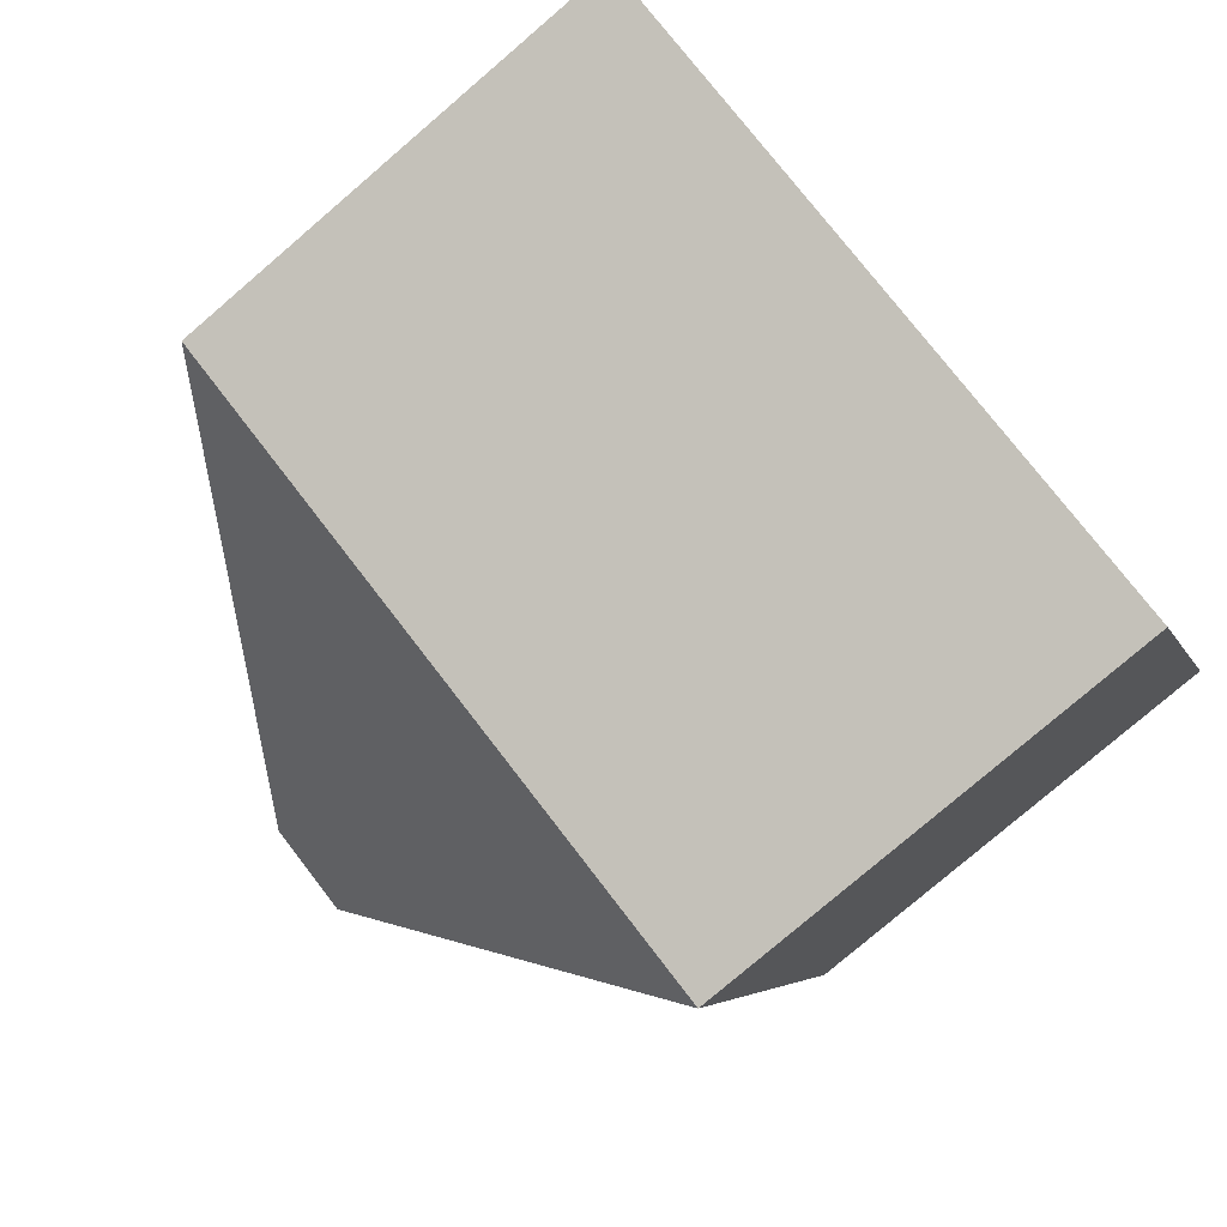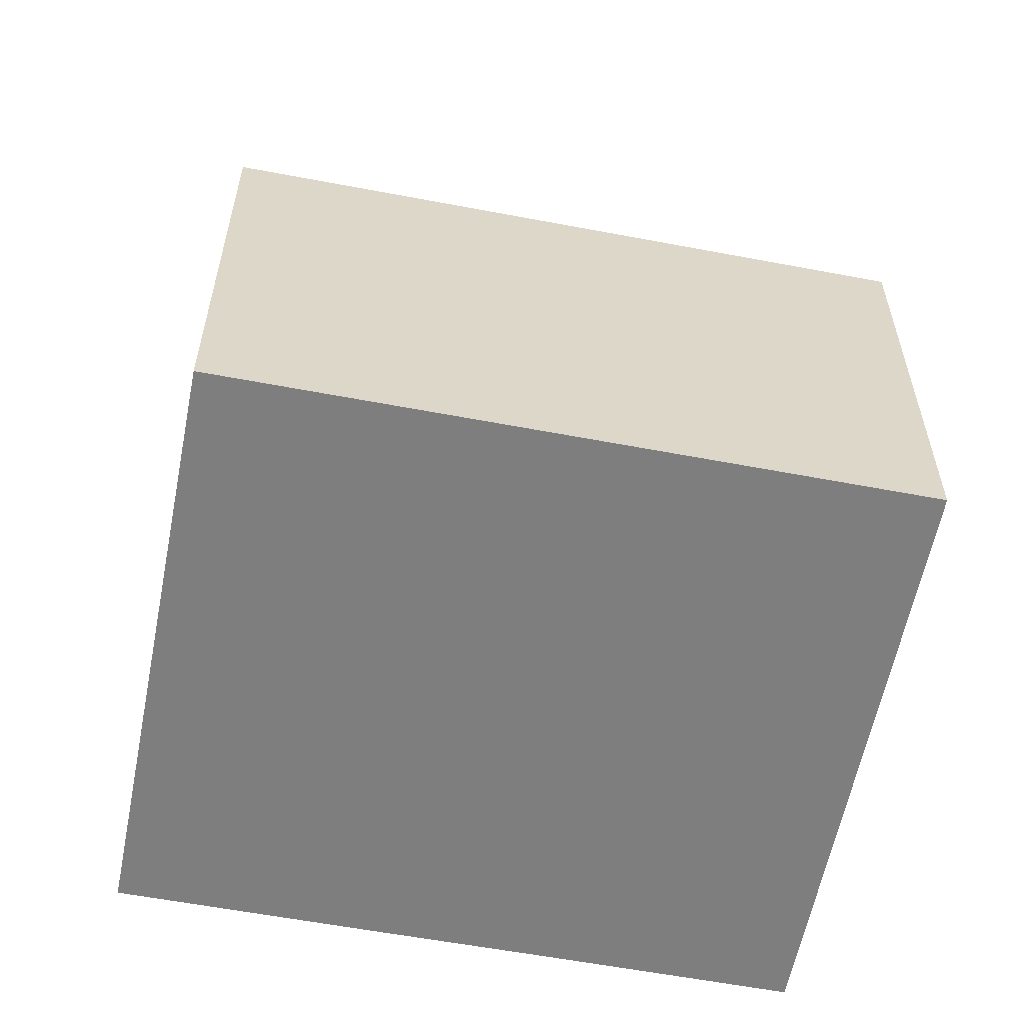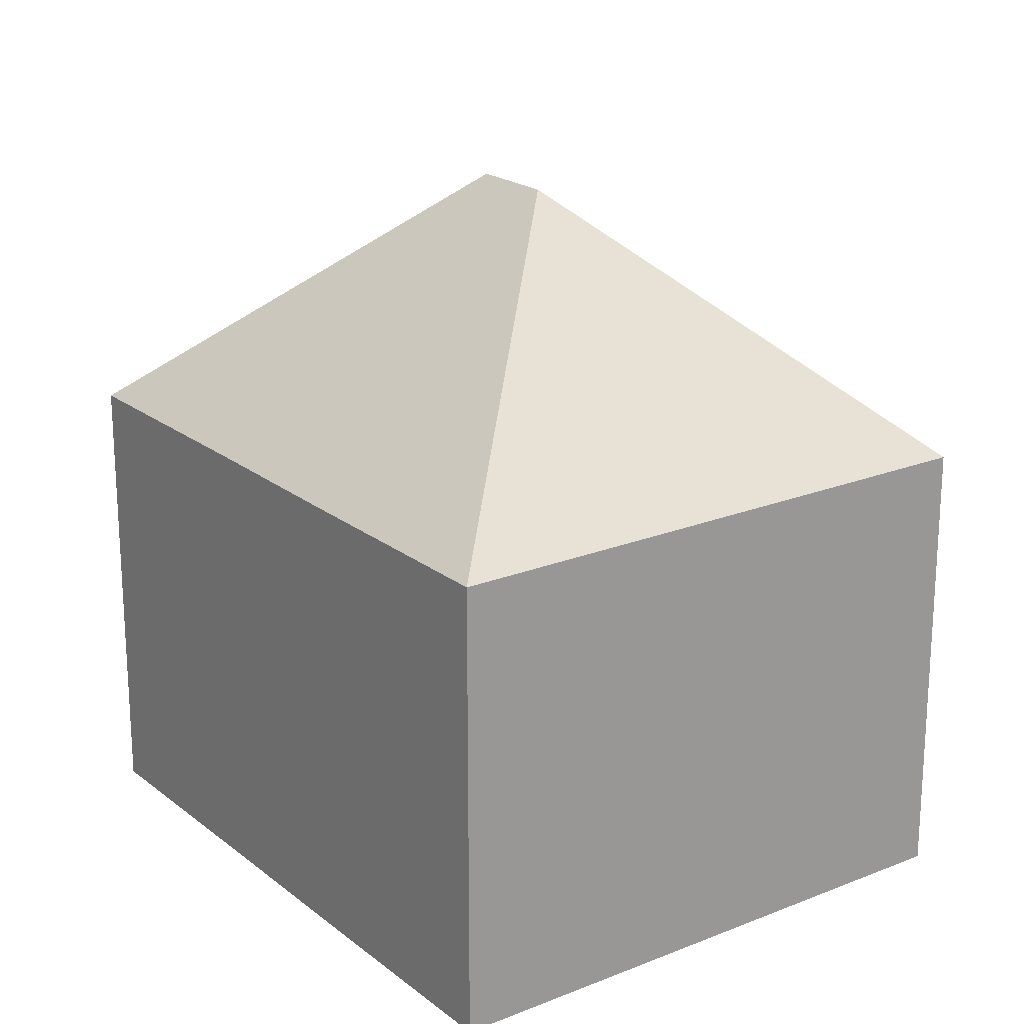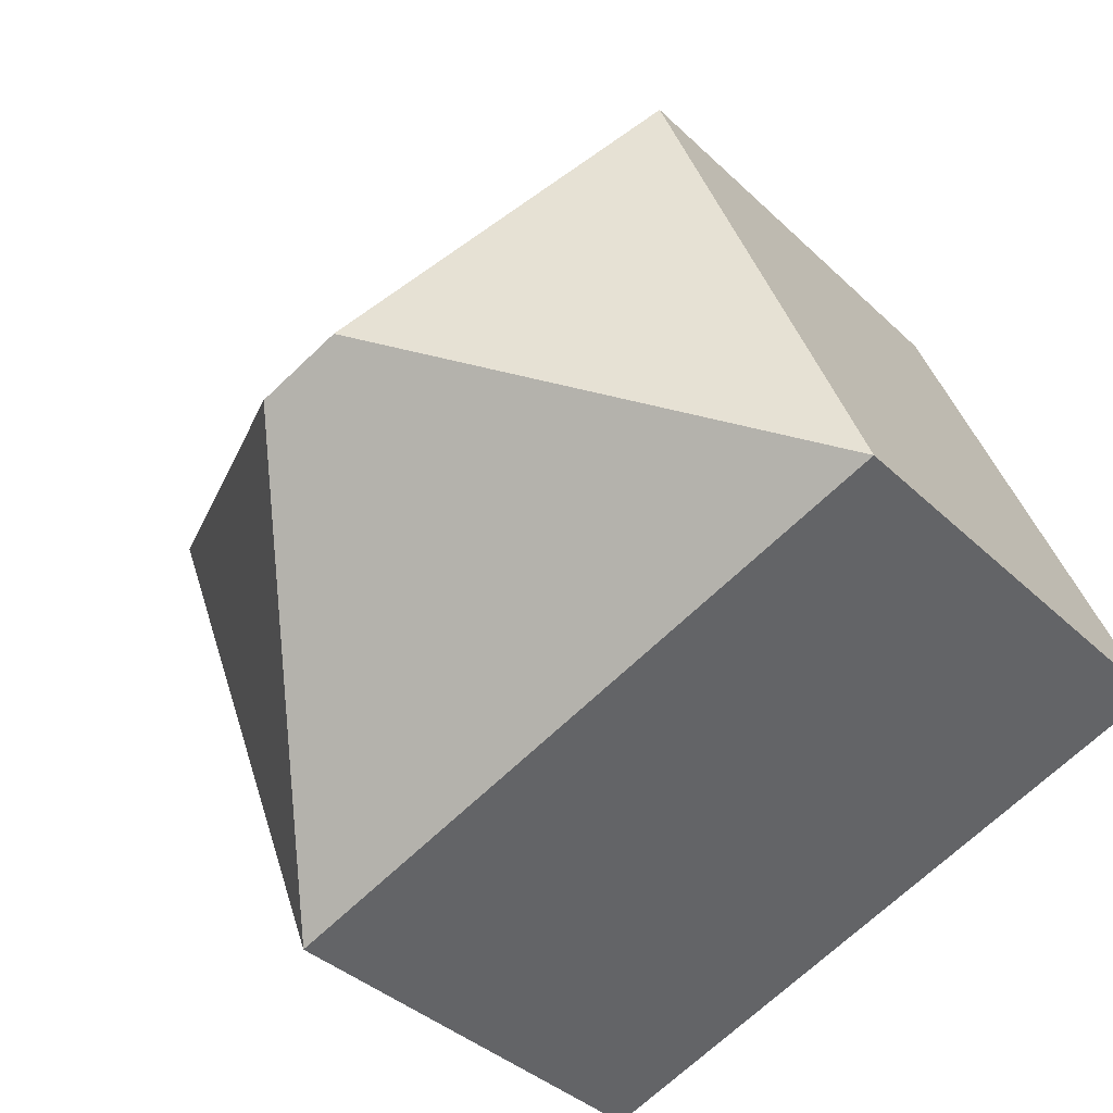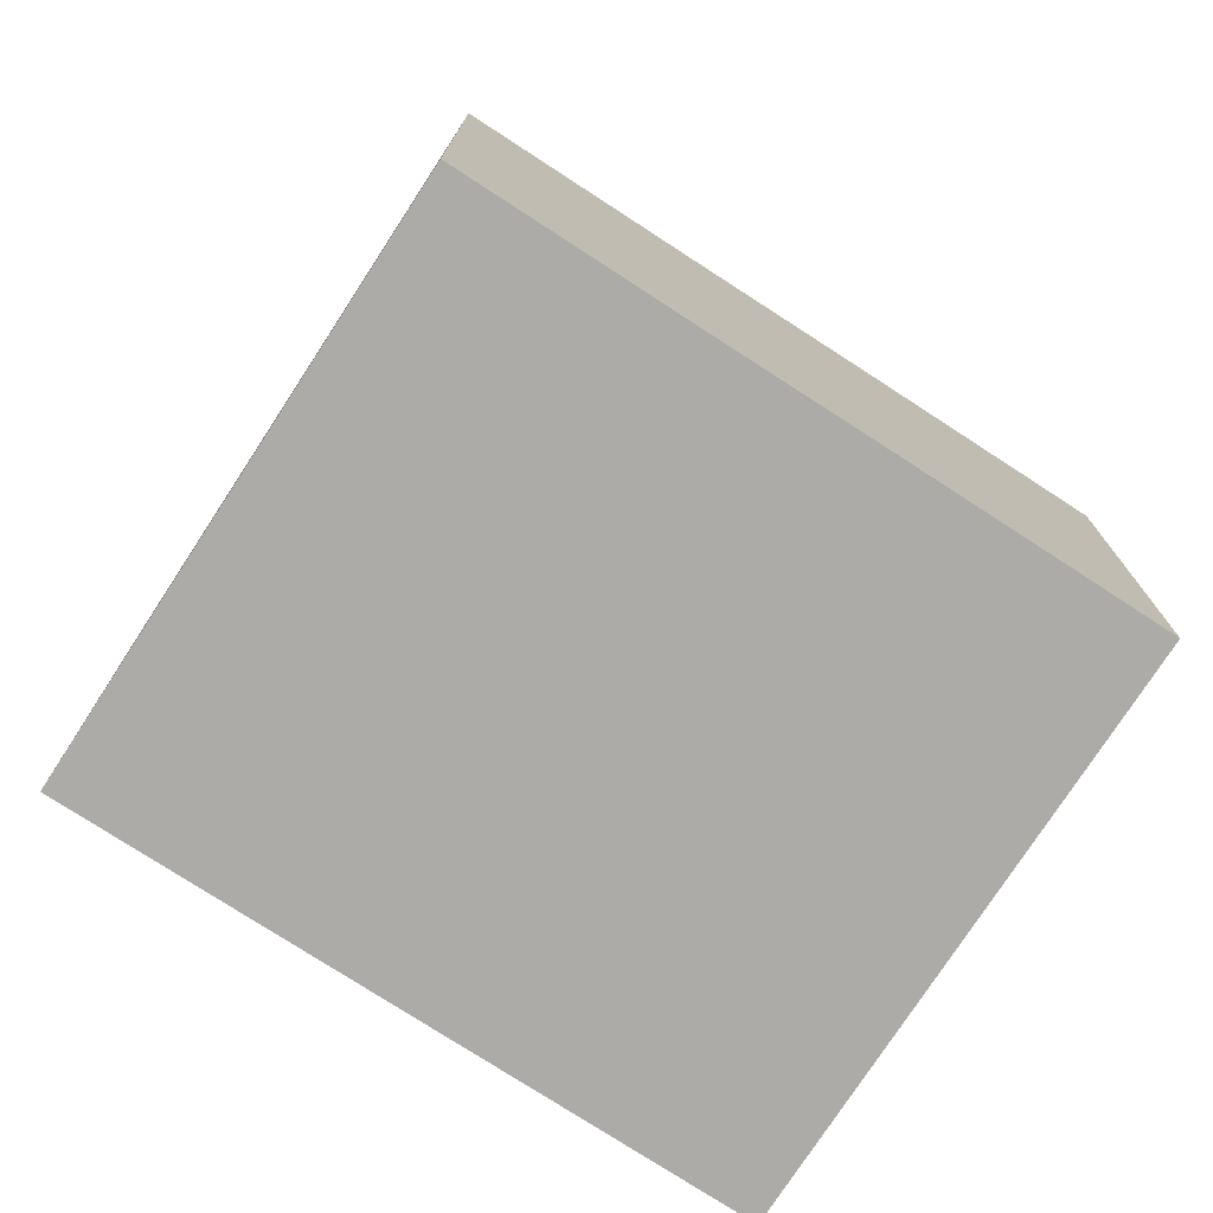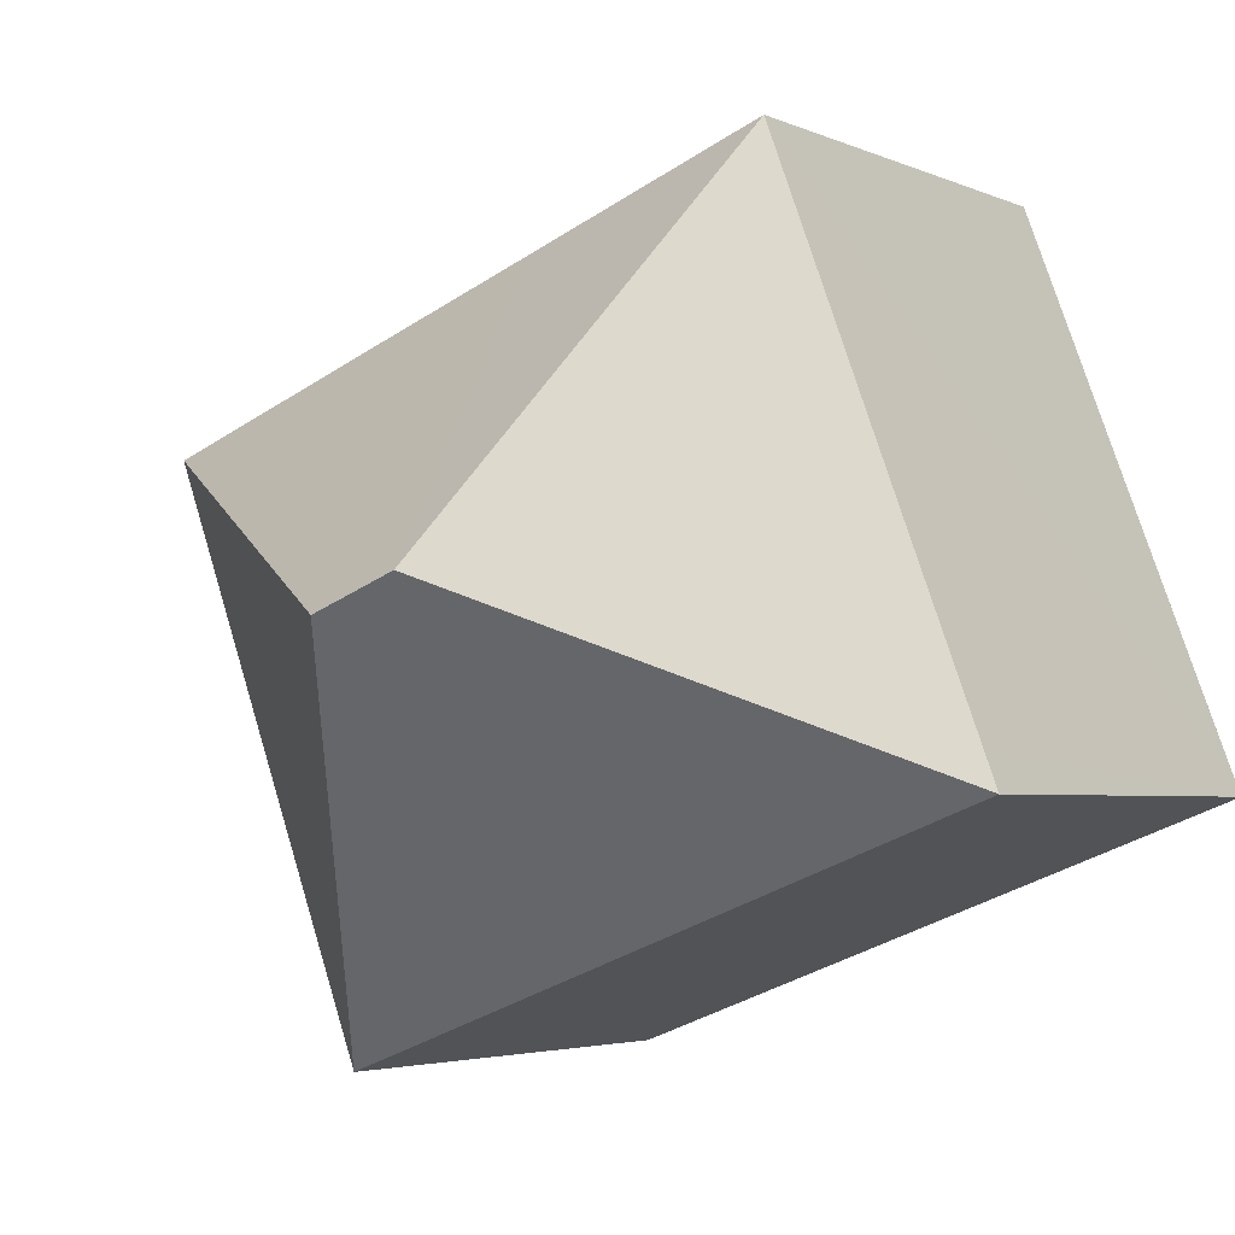
<metadata>
{"format":"obj","ext":"obj","renderer":"f3d","projection":"perspective","resolution":1024,"background":"white","views":[{"elev":-78.3,"azim":-49.4,"up":"+Z"},{"elev":-59.4,"azim":-170.3,"up":"+Y"},{"elev":20.6,"azim":74.8,"up":"+Y"},{"elev":-37.2,"azim":-140.5,"up":"+Z"},{"elev":-76.2,"azim":-12.3,"up":"+Y"},{"elev":-3.7,"azim":-145.1,"up":"+Z"}]}
</metadata>
<code>
v  8.06 12.47 2.43
v  14.68 7.927 5.416
v  11.04 7.934 -4.181
v  6.612 12.47 2.979
v  0 7.934 4.858e-16
v  0.231 7.934 0.61
v  1.991 7.935 5.248
v  3.634 7.934 9.586
v  7.725 7.937 8.037
v  10.61 7.927 6.957
v  0 0 0
v  1.991 -3.213e-16 5.248
v  3.634 -5.87e-16 9.586
v  0.231 -3.735e-17 0.61
v  7.725 -4.921e-16 8.037
v  10.61 -4.26e-16 6.957
v  14.68 -3.316e-16 5.416
v  11.04 2.56e-16 -4.181
g defaultobject
f 1 2 3
f 4 3 5
f 3 4 1
f 6 4 5
f 4 6 7
f 4 7 8
f 9 4 8
f 4 9 10
f 4 10 1
f 1 10 2
f 11 6 5
f 6 11 7
f 7 11 8
f 8 11 12
f 8 12 13
f 12 11 14
f 13 9 8
f 9 13 10
f 10 13 2
f 2 13 15
f 2 15 16
f 2 16 17
f 2 18 3
f 18 2 17
f 18 5 3
f 5 18 11
f 12 15 13
f 15 12 14
f 15 14 16
f 16 14 11
f 16 11 18
f 16 18 17

</code>
